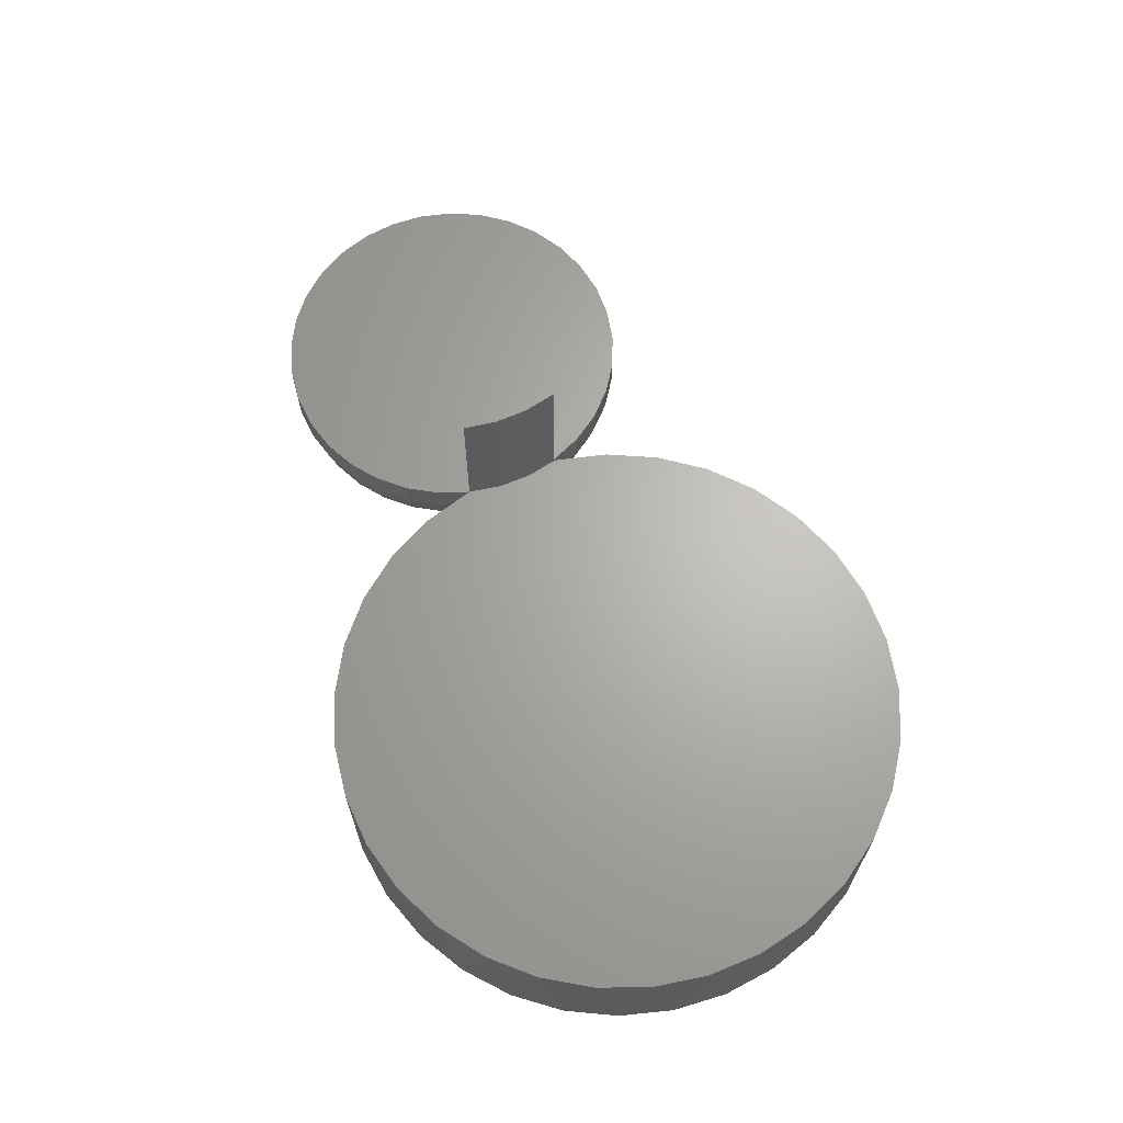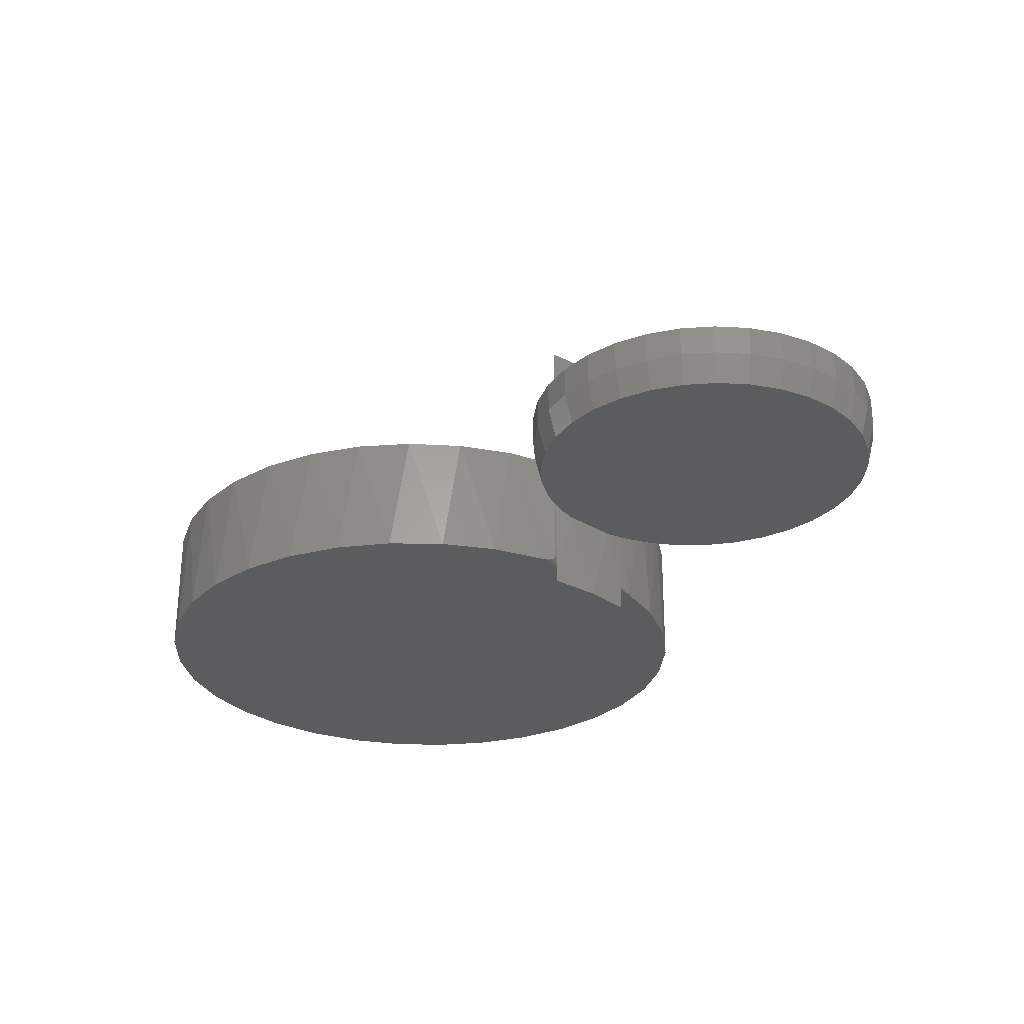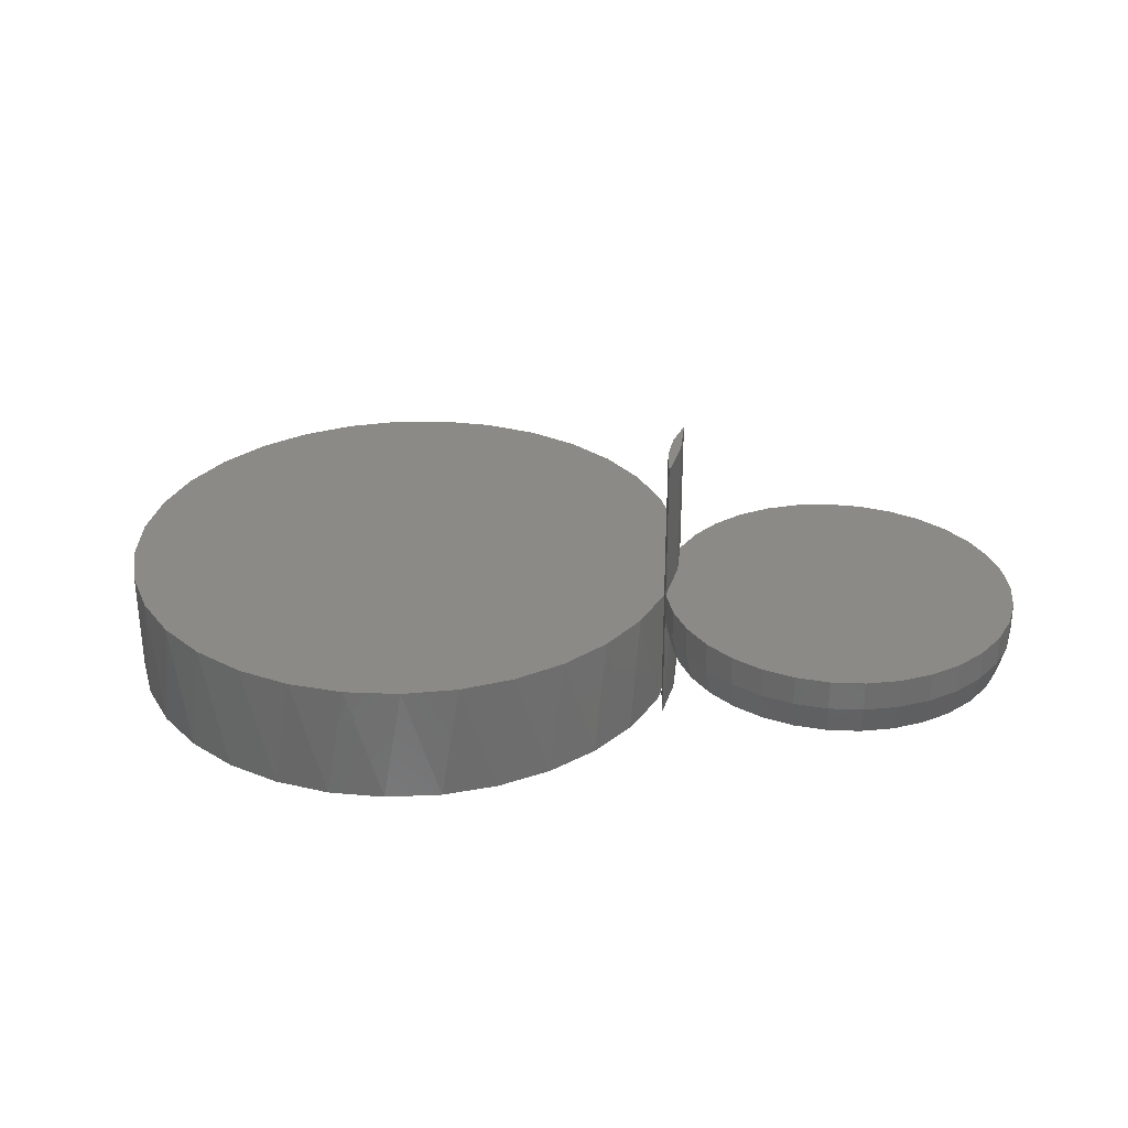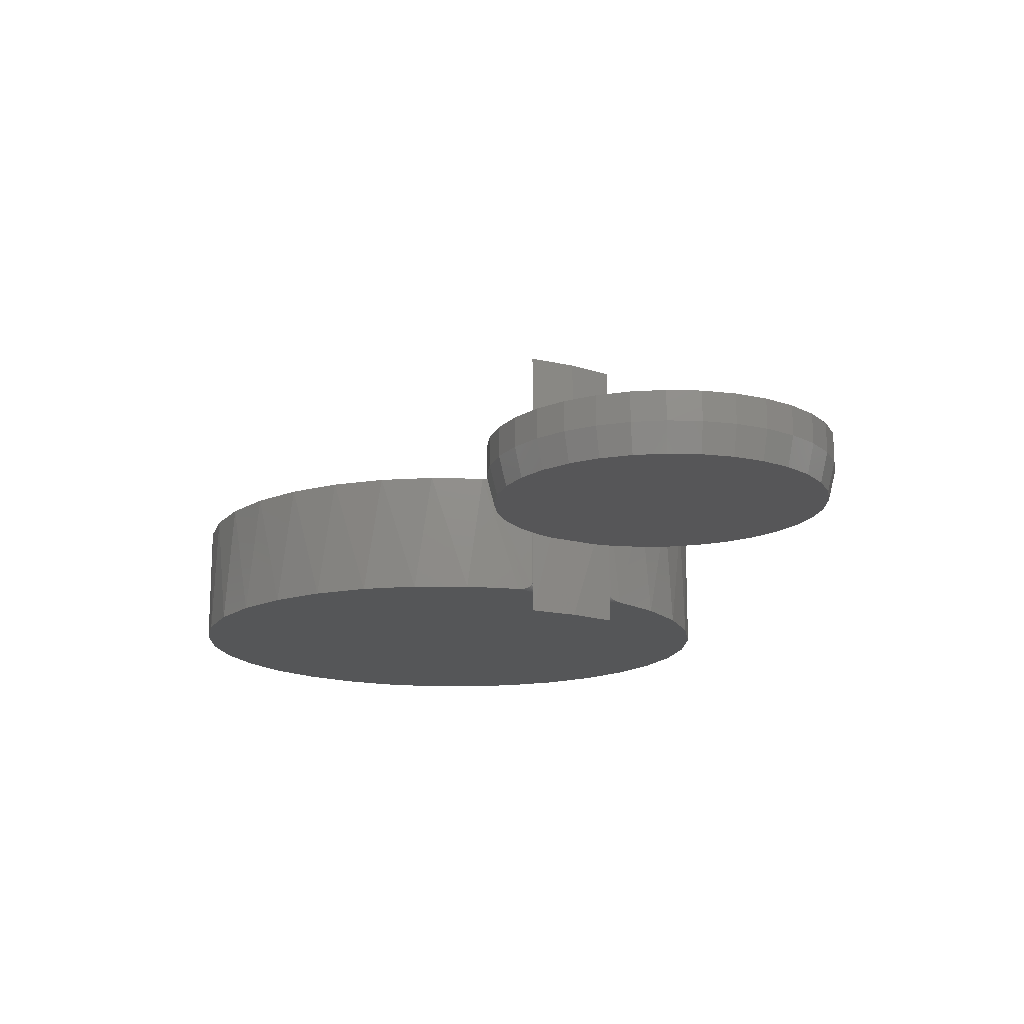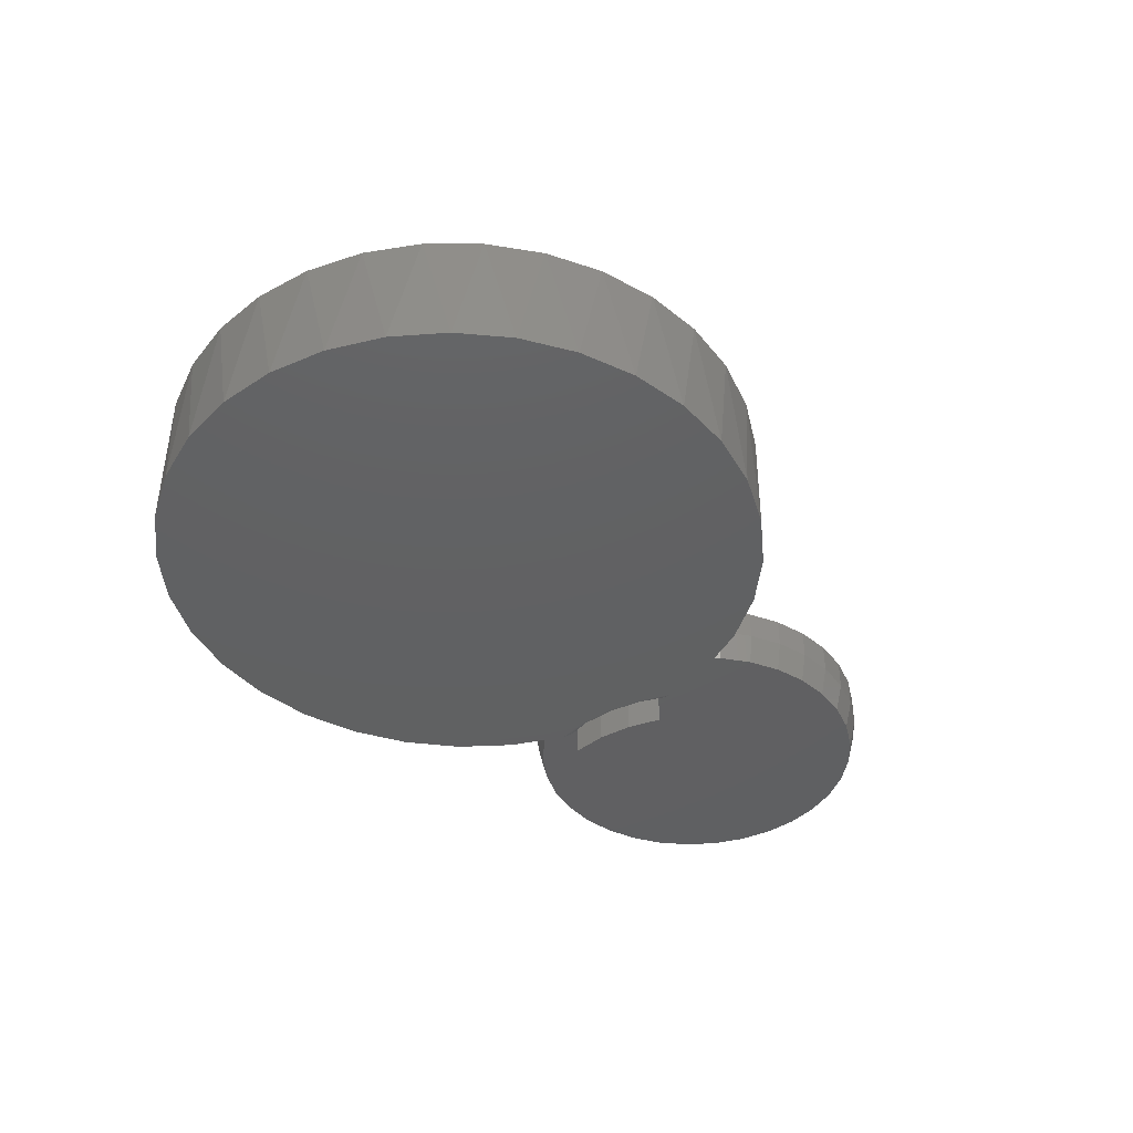
<metadata>
{"format":"stl","ext":"stl","renderer":"f3d","projection":"perspective","resolution":1024,"background":"white","views":[{"elev":65.5,"azim":-109.2,"up":"+Y"},{"elev":-28.4,"azim":51.3,"up":"+Y"},{"elev":30.4,"azim":15.5,"up":"+Y"},{"elev":-15.9,"azim":63.7,"up":"+Y"},{"elev":-42.4,"azim":-53.8,"up":"+Y"}]}
</metadata>
<code>
# stl→obj: 196 verts, 392 faces
v -0.1797 -0.1484 -0.03906
v -0.1751 -0.0625 -0.01736
v -0.1716 -0.1484 0.0114
v -0.1722 -0.0625 0.0625
v -0.1711 -0.05323 0.04821
v -0.1721 -0.03125 0.06308
v -0.1709 -0.0625 0.04065
v -0.1722 -0.1484 0.0625
v -0.1765 -0.0535 -0.02488
v -0.1797 -0.1172 -0.03906
v -0.1797 -0.0625 -0.03906
v -0.1797 -0.03125 -0.03906
v 0.02123 -0.0625 0.1737
v -0.01227 -0.0625 0.1746
v -0.04531 -0.0625 0.169
v 0.05397 -0.0625 0.1666
v -0.07671 -0.0625 0.1573
v 0.08476 -0.0625 0.1534
v 0.06108 -0.0625 -0.1662
v -0.038 -0.0625 -0.1729
v 0.02868 -0.0625 -0.1748
v -0.004752 -0.0625 -0.177
v 0.1125 -0.0625 0.1346
v -0.1053 -0.0625 0.1399
v 0.1361 -0.0625 0.1108
v -0.1301 -0.0625 0.1173
v 0.1549 -0.0625 0.08304
v -0.1502 -0.0625 0.0905
v 0.168 -0.0625 0.05222
v -0.1648 -0.0625 0.06035
v 0.1751 -0.0625 0.01946
v 0.1758 -0.0625 -0.01404
v 0.1701 -0.0625 -0.04707
v -0.172 -0.0625 -0.03744
v 0.1583 -0.0625 -0.07843
v -0.162 -0.0625 -0.06942
v 0.1408 -0.0625 -0.107
v -0.1461 -0.0625 -0.09892
v 0.1182 -0.0625 -0.1317
v -0.1249 -0.0625 -0.1249
v 0.09128 -0.0625 -0.1517
v -0.0992 -0.0625 -0.1463
v -0.06987 -0.0625 -0.1625
v -0.1722 3.429e-18 0.0625
v -0.1569 1.113e-17 0.09456
v -0.1569 -0.03125 0.09456
v -0.1359 1.404e-17 0.1226
v -0.1359 -0.03125 0.1226
v -0.11 1.695e-17 0.1461
v -0.11 -0.03125 0.1461
v -0.08012 1.975e-17 0.1643
v -0.08012 -0.03125 0.1643
v -0.04733 2.233e-17 0.1766
v -0.04733 -0.03125 0.1766
v -0.01282 2.461e-17 0.1824
v -0.01282 -0.03125 0.1824
v 0.02216 2.65e-17 0.1815
v 0.02216 -0.03125 0.1815
v 0.05635 2.793e-17 0.174
v 0.05635 -0.03125 0.174
v 0.08851 2.885e-17 0.1602
v 0.08851 -0.03125 0.1602
v 0.1175 2.923e-17 0.1406
v 0.1175 -0.03125 0.1406
v 0.1422 2.905e-17 0.1158
v 0.1422 -0.03125 0.1158
v 0.1617 2.833e-17 0.08678
v 0.1617 -0.03125 0.08678
v 0.1754 2.708e-17 0.05458
v 0.1754 -0.03125 0.05458
v 0.1828 2.535e-17 0.02037
v 0.1828 -0.03125 0.02037
v 0.1836 2.321e-17 -0.01462
v 0.1836 -0.03125 -0.01462
v 0.1777 2.073e-17 -0.04912
v 0.1777 -0.03125 -0.04912
v 0.1653 1.8e-17 -0.08187
v 0.1653 -0.03125 -0.08187
v 0.147 1.512e-17 -0.1117
v 0.147 -0.03125 -0.1117
v 0.1234 1.219e-17 -0.1375
v 0.1234 -0.03125 -0.1375
v 0.09532 9.332e-18 -0.1584
v 0.09532 -0.03125 -0.1584
v 0.06378 6.634e-18 -0.1736
v 0.06378 -0.03125 -0.1736
v 0.02994 4.198e-18 -0.1825
v 0.02994 -0.03125 -0.1825
v -0.004971 2.113e-18 -0.1848
v -0.004971 -0.03125 -0.1848
v -0.0397 4.544e-19 -0.1805
v -0.0397 -0.03125 -0.1805
v -0.07298 -7.181e-19 -0.1697
v -0.07298 -0.03125 -0.1697
v -0.1036 -1.362e-18 -0.1528
v -0.1036 -0.03125 -0.1528
v -0.1305 -1.453e-18 -0.1304
v -0.1305 -0.03125 -0.1304
v -0.1526 -9.896e-19 -0.1033
v -0.1526 -0.03125 -0.1033
v -0.1692 1.279e-20 -0.07246
v -0.1692 -0.03125 -0.07246
v -0.1797 1.403e-18 -0.03906
v -0.1836 -0.1484 -0.004938
v -0.1811 -0.1484 0.02932
v -0.1811 0.1484 0.02932
v -0.1836 0.1484 -0.004938
v -0.1797 0.1484 -0.03906
v -0.1722 0.1484 0.0625
v -0.1808 -0.1226 -0.04368
v -0.1801 -0.1207 -0.04086
v -0.1804 -0.1217 -0.04213
v -0.1837 -0.125 -0.05434
v -0.2053 -0.125 -0.1082
v -0.198 -6.388e-18 -0.09324
v -0.2263 -1.106e-17 -0.1429
v -0.2368 -0.125 -0.1569
v -0.2636 -1.584e-17 -0.1863
v -0.2772 -0.125 -0.1986
v -0.3085 -2.055e-17 -0.2218
v -0.3249 -0.125 -0.2317
v -0.3592 -2.501e-17 -0.2481
v -0.3781 -0.125 -0.255
v -0.4141 -2.907e-17 -0.2643
v -0.4348 -0.125 -0.2676
v -0.4711 -3.257e-17 -0.2697
v -0.4928 -0.125 -0.2689
v -0.528 -3.538e-17 -0.2642
v -0.55 -0.125 -0.259
v -0.5828 -3.741e-17 -0.2479
v -0.6042 -0.125 -0.2383
v -0.6336 -3.858e-17 -0.2215
v -0.6534 -0.125 -0.2074
v -0.6783 -3.884e-17 -0.1859
v -0.6957 -0.125 -0.1677
v -0.7155 -3.819e-17 -0.1425
v -0.7295 -0.125 -0.1205
v -0.7437 -3.665e-17 -0.09272
v -0.7536 -0.125 -0.06767
v -0.762 -3.428e-17 -0.0385
v -0.767 -0.125 -0.01119
v -0.7696 -3.116e-17 0.01819
v -0.7692 -0.125 0.04682
v -0.7662 -2.74e-17 0.07529
v -0.7602 -0.125 0.1042
v -0.752 -2.316e-17 0.1307
v -0.7403 -0.125 0.1587
v -0.7276 -1.857e-17 0.1824
v -0.7102 -0.125 0.2083
v -0.6937 -1.381e-17 0.2285
v -0.6711 -0.125 0.2512
v -0.6517 -9.054e-18 0.2673
v -0.6244 -0.125 0.2858
v -0.603 -4.474e-18 0.2974
v -0.572 -0.125 0.3106
v -0.5496 -2.39e-19 0.3177
v -0.5157 -0.125 0.3249
v -0.4932 3.497e-18 0.3274
v -0.4577 -0.125 0.328
v -0.436 6.598e-18 0.3262
v -0.4002 -0.125 0.3198
v -0.3801 8.949e-18 0.3142
v -0.3454 -0.125 0.3007
v -0.3275 1.046e-17 0.2917
v -0.2953 -0.125 0.2714
v -0.2801 1.109e-17 0.2596
v -0.2518 -0.125 0.2329
v -0.2398 1.08e-17 0.2191
v -0.2166 -0.125 0.1868
v -0.2078 9.608e-18 0.1716
v -0.191 -0.125 0.1347
v -0.1813 -0.1234 -0.04547
v -0.1823 -0.1245 -0.04955
v -0.1797 -0.1184 -0.03928
v -0.1855 7.556e-18 0.1189
v -0.1759 -0.125 0.07863
v -0.1754 -0.1249 0.07595
v -0.1748 -0.124 0.07156
v -0.1743 -0.1226 0.06771
v -0.1741 -0.1217 0.06613
v -0.1739 -0.1207 0.06483
v -0.1738 -0.1196 0.06384
v -0.1737 -0.1172 0.06299
v -0.1737 4.72e-18 0.06299
v -0.1841 -0.1172 -0.004868
v -0.1841 3.291e-18 -0.004868
v -0.1821 5.554e-18 0.02956
v -0.1821 -0.1172 0.02956
v -0.1716 0.1484 0.0114
v -0.172 2.11e-18 0.006297
v -0.1902 -0.1248 0.01276
v -0.1867 -0.125 0.04645
v -0.1917 -0.125 0.01285
v -0.1892 -0.1248 -0.02092
v -0.1907 -0.125 -0.0211
v -0.1853 -0.1248 0.04609
f 1 2 3
f 4 5 6
f 7 3 2
f 8 3 7
f 8 7 5
f 8 5 4
f 9 2 1
f 9 1 10
f 9 10 11
f 9 11 12
f 13 14 15
f 13 15 16
f 16 15 17
f 16 17 18
f 19 20 21
f 21 20 22
f 18 17 23
f 23 17 24
f 23 24 25
f 25 24 26
f 25 26 27
f 27 26 28
f 27 28 29
f 29 28 30
f 29 30 31
f 31 30 7
f 31 7 32
f 32 7 2
f 32 2 33
f 33 2 34
f 33 34 35
f 35 34 36
f 35 36 37
f 37 36 38
f 37 38 39
f 39 38 40
f 39 40 41
f 41 40 42
f 41 42 19
f 19 42 43
f 19 43 20
f 44 6 45
f 45 6 46
f 45 46 47
f 47 46 48
f 47 48 49
f 49 48 50
f 49 50 51
f 51 50 52
f 51 52 53
f 53 52 54
f 53 54 55
f 55 54 56
f 55 56 57
f 57 56 58
f 57 58 59
f 59 58 60
f 59 60 61
f 61 60 62
f 61 62 63
f 63 62 64
f 63 64 65
f 65 64 66
f 65 66 67
f 67 66 68
f 67 68 69
f 69 68 70
f 69 70 71
f 71 70 72
f 71 72 73
f 73 72 74
f 73 74 75
f 75 74 76
f 75 76 77
f 77 76 78
f 77 78 79
f 79 78 80
f 79 80 81
f 81 80 82
f 81 82 83
f 83 82 84
f 83 84 85
f 85 84 86
f 85 86 87
f 87 86 88
f 87 88 89
f 89 88 90
f 89 90 91
f 91 90 92
f 91 92 93
f 93 92 94
f 93 94 95
f 95 94 96
f 95 96 97
f 97 96 98
f 97 98 99
f 99 98 100
f 99 100 101
f 101 100 102
f 101 102 103
f 103 102 12
f 104 105 106
f 104 106 107
f 104 107 108
f 104 108 103
f 104 103 12
f 104 12 11
f 104 11 10
f 104 10 1
f 106 105 8
f 106 8 4
f 106 4 6
f 106 6 44
f 106 44 109
f 110 111 112
f 113 114 115
f 116 115 114
f 114 117 116
f 118 116 117
f 117 119 118
f 120 118 119
f 119 121 120
f 122 120 121
f 121 123 122
f 124 122 123
f 123 125 124
f 126 124 125
f 125 127 126
f 128 126 127
f 127 129 128
f 130 128 129
f 129 131 130
f 132 130 131
f 131 133 132
f 134 132 133
f 133 135 134
f 136 134 135
f 135 137 136
f 138 136 137
f 137 139 138
f 140 138 139
f 139 141 140
f 142 140 141
f 141 143 142
f 144 142 143
f 143 145 144
f 144 145 146
f 146 145 147
f 146 147 148
f 148 147 149
f 148 149 150
f 150 149 151
f 150 151 152
f 152 151 153
f 152 153 154
f 154 153 155
f 154 155 156
f 156 155 157
f 156 157 158
f 158 157 159
f 158 159 160
f 160 159 161
f 160 161 162
f 162 161 163
f 162 163 164
f 164 163 165
f 164 165 166
f 166 165 167
f 166 167 168
f 168 167 169
f 168 169 170
f 170 169 171
f 103 111 110
f 103 110 172
f 103 172 173
f 103 173 113
f 103 113 115
f 111 103 12
f 111 12 11
f 111 11 10
f 111 10 174
f 175 170 171
f 175 171 176
f 175 176 177
f 175 177 178
f 175 178 179
f 175 179 180
f 175 180 181
f 175 181 182
f 175 182 183
f 175 183 184
f 185 10 11
f 185 11 12
f 185 12 103
f 185 103 186
f 186 187 185
f 185 187 188
f 187 184 188
f 188 184 183
f 6 5 30
f 5 7 30
f 2 9 34
f 9 12 34
f 60 18 62
f 62 18 23
f 62 23 64
f 64 23 25
f 64 25 66
f 66 25 27
f 66 27 68
f 68 27 29
f 68 29 70
f 70 29 31
f 70 31 72
f 72 31 32
f 72 32 74
f 74 32 33
f 74 33 76
f 18 60 16
f 16 60 58
f 16 58 13
f 13 58 56
f 13 56 14
f 14 56 54
f 14 54 15
f 15 54 52
f 15 52 17
f 17 52 50
f 17 50 24
f 24 50 48
f 24 48 26
f 26 48 46
f 26 46 28
f 28 46 6
f 28 6 30
f 22 88 21
f 21 88 86
f 21 86 19
f 19 86 84
f 19 84 41
f 41 84 82
f 41 82 39
f 39 82 80
f 39 80 37
f 37 80 78
f 37 78 35
f 35 78 76
f 35 76 33
f 88 22 90
f 90 22 20
f 90 20 92
f 92 20 43
f 92 43 94
f 94 43 42
f 94 42 96
f 96 42 40
f 96 40 98
f 98 40 38
f 98 38 100
f 100 38 36
f 100 36 102
f 102 36 34
f 102 34 12
f 109 44 189
f 189 44 190
f 189 190 108
f 108 190 103
f 156 158 160
f 162 156 160
f 103 140 186
f 186 140 142
f 186 142 187
f 187 142 144
f 187 144 184
f 184 144 146
f 184 146 175
f 175 146 148
f 175 148 170
f 170 148 150
f 170 150 168
f 168 150 152
f 168 152 166
f 166 152 154
f 166 154 164
f 164 154 156
f 164 156 162
f 126 128 124
f 124 128 130
f 124 130 122
f 122 130 132
f 122 132 120
f 120 132 134
f 120 134 118
f 118 134 136
f 118 136 116
f 116 136 138
f 116 138 115
f 115 138 140
f 115 140 103
f 53 55 57
f 59 53 57
f 51 53 59
f 61 51 59
f 87 91 85
f 89 91 87
f 75 103 73
f 73 103 190
f 73 190 71
f 71 190 44
f 71 44 69
f 69 44 45
f 69 45 67
f 67 45 47
f 67 47 65
f 65 47 49
f 65 49 63
f 63 49 51
f 63 51 61
f 91 93 85
f 85 93 95
f 85 95 83
f 83 95 97
f 83 97 81
f 81 97 99
f 81 99 79
f 79 99 101
f 79 101 77
f 77 101 103
f 77 103 75
f 191 185 188
f 191 192 193
f 194 173 172
f 194 172 110
f 194 110 112
f 194 112 111
f 194 111 174
f 194 174 10
f 194 10 185
f 194 185 191
f 194 191 193
f 194 193 195
f 194 195 113
f 194 113 173
f 196 182 181
f 196 181 180
f 196 180 179
f 196 179 178
f 196 178 177
f 196 177 176
f 196 176 192
f 196 192 191
f 196 191 188
f 196 188 183
f 196 183 182
f 8 105 3
f 105 104 3
f 1 3 104
f 189 106 109
f 189 107 106
f 107 189 108
f 157 161 159
f 129 127 125
f 161 157 163
f 163 157 155
f 163 155 165
f 165 155 153
f 165 153 167
f 167 153 151
f 167 151 169
f 169 151 149
f 169 149 171
f 171 149 147
f 171 147 176
f 176 147 145
f 176 145 192
f 192 145 143
f 192 143 193
f 193 143 141
f 193 141 195
f 195 141 113
f 113 141 139
f 113 139 114
f 114 139 137
f 114 137 117
f 117 137 135
f 117 135 119
f 119 135 133
f 119 133 121
f 121 133 131
f 121 131 123
f 123 131 129
f 123 129 125

</code>
